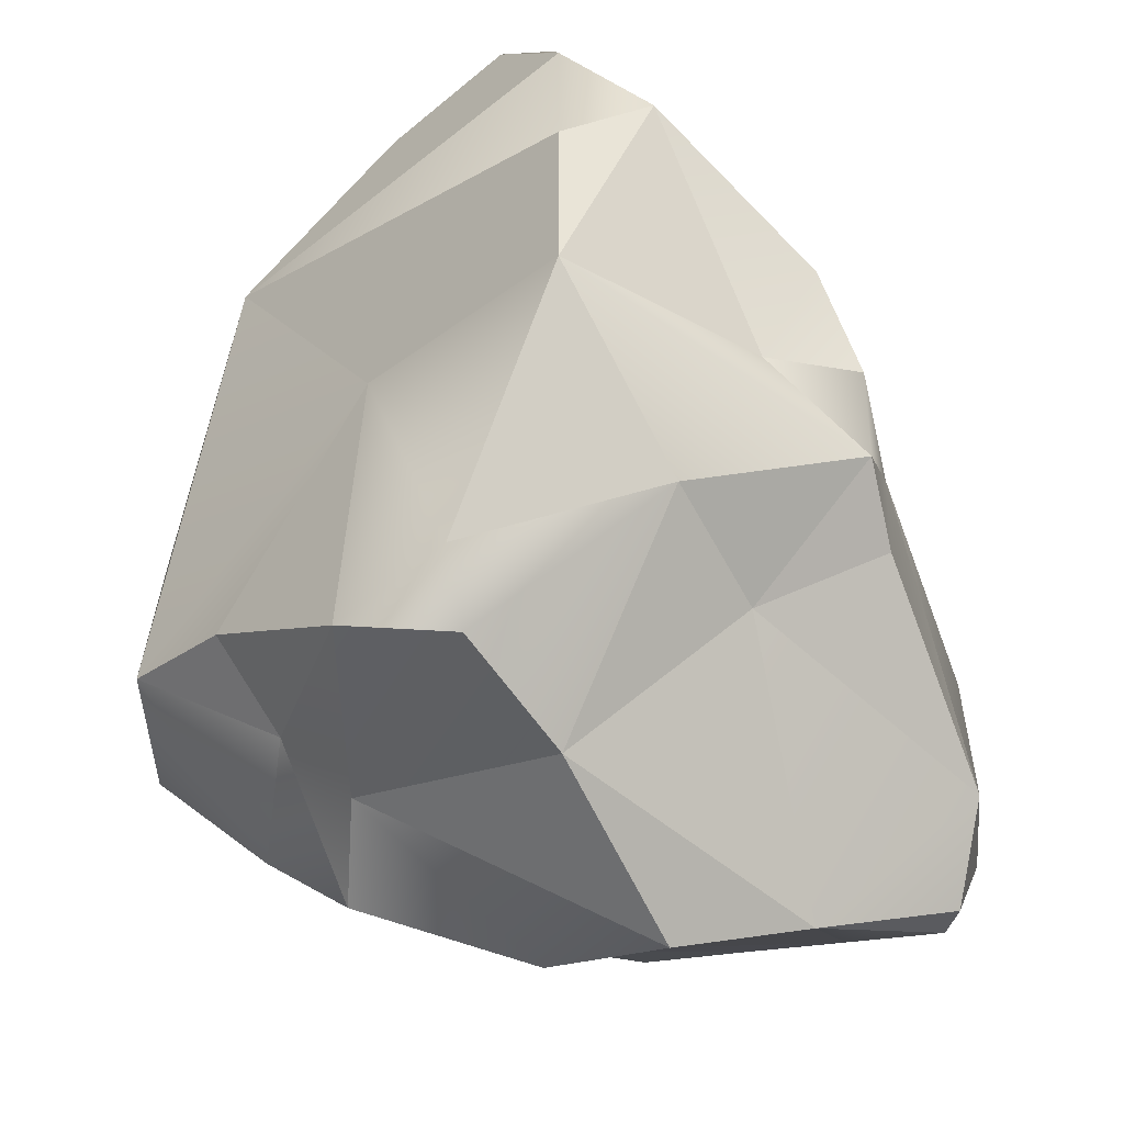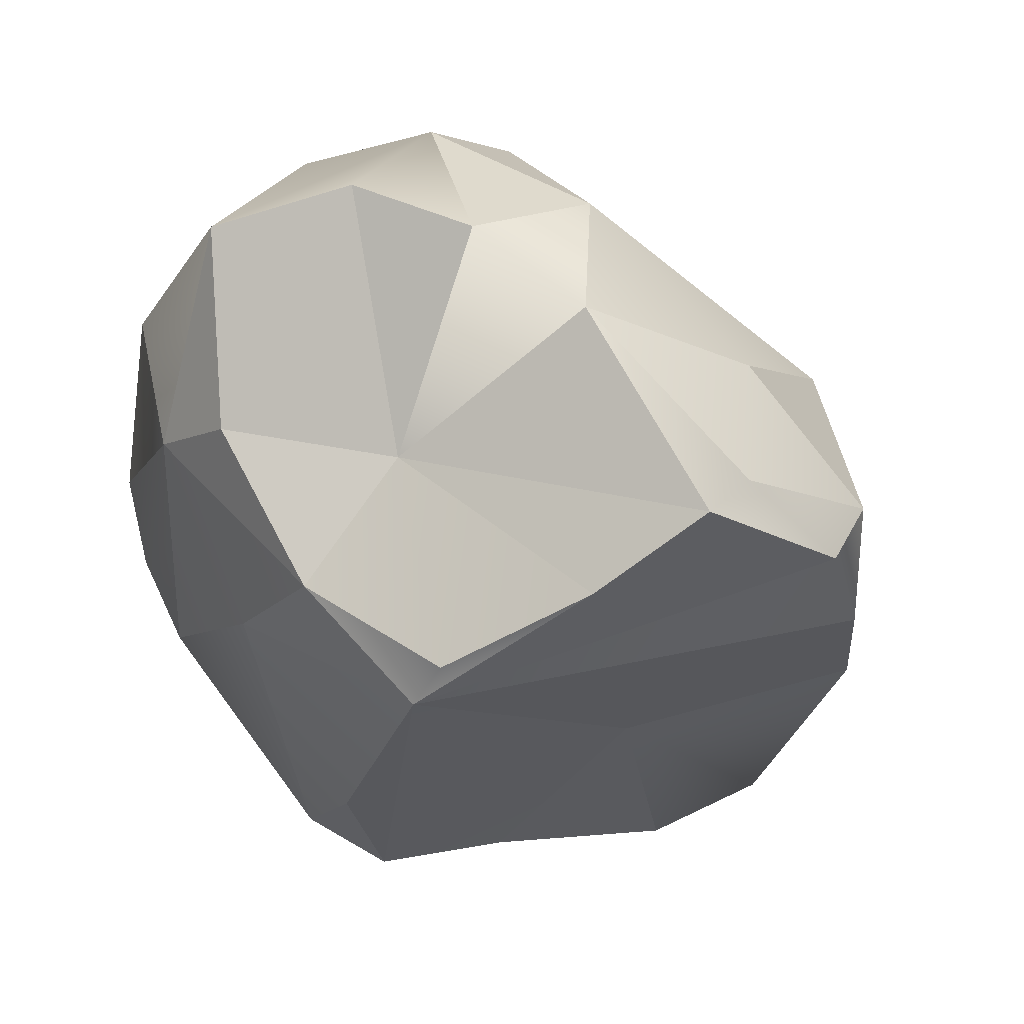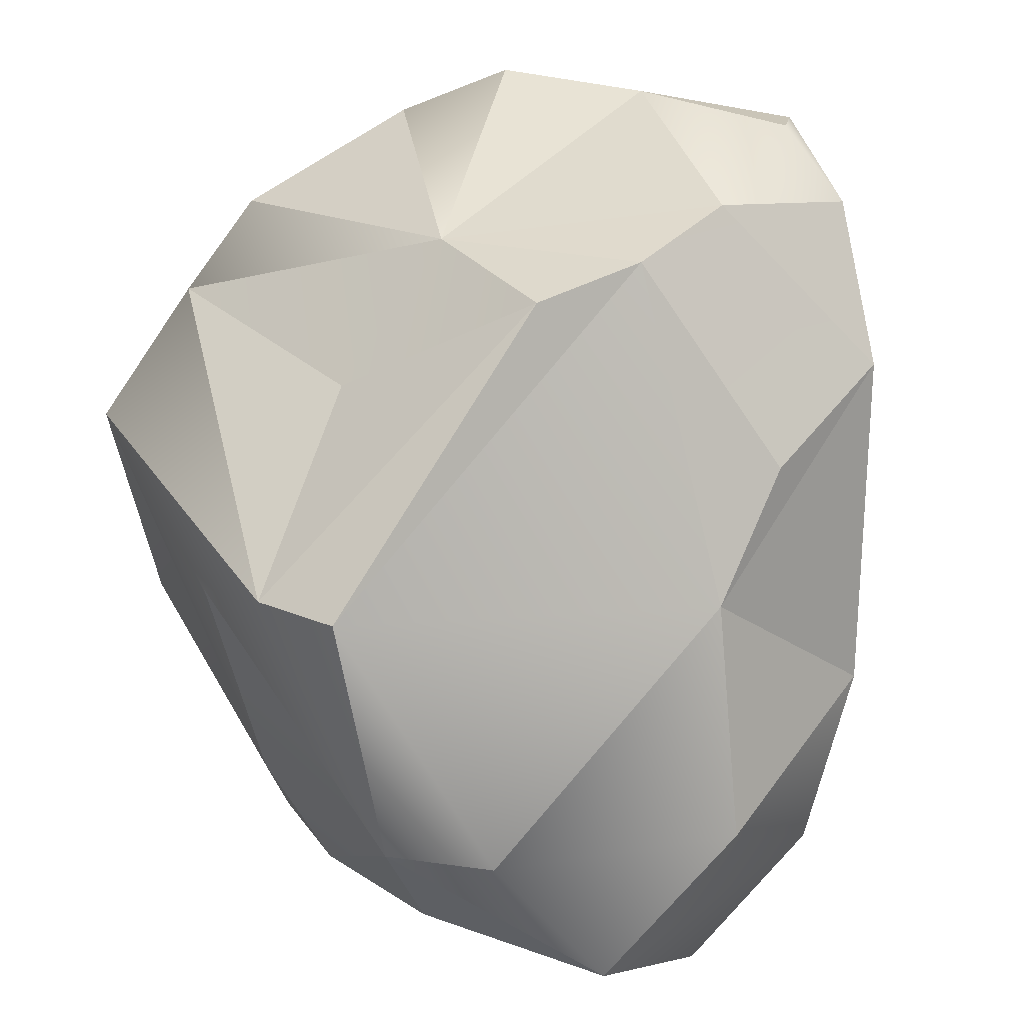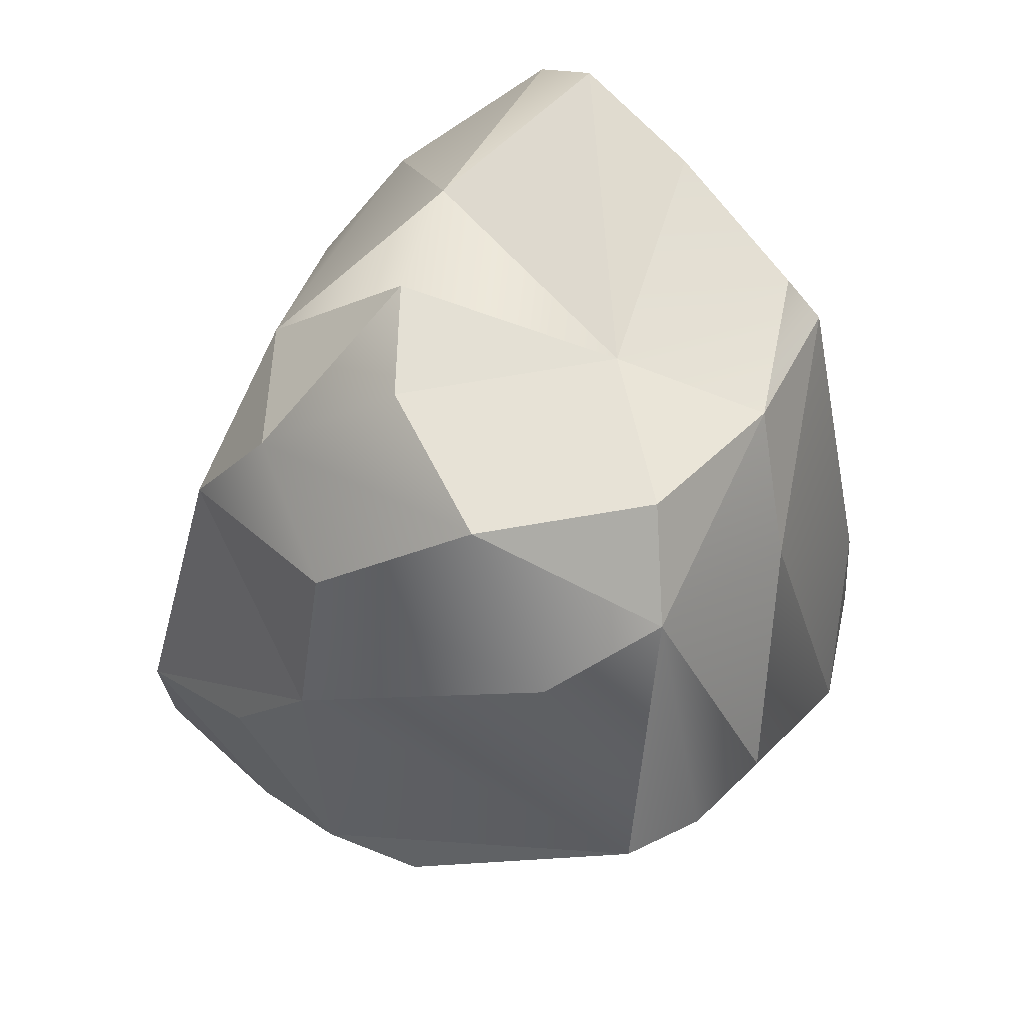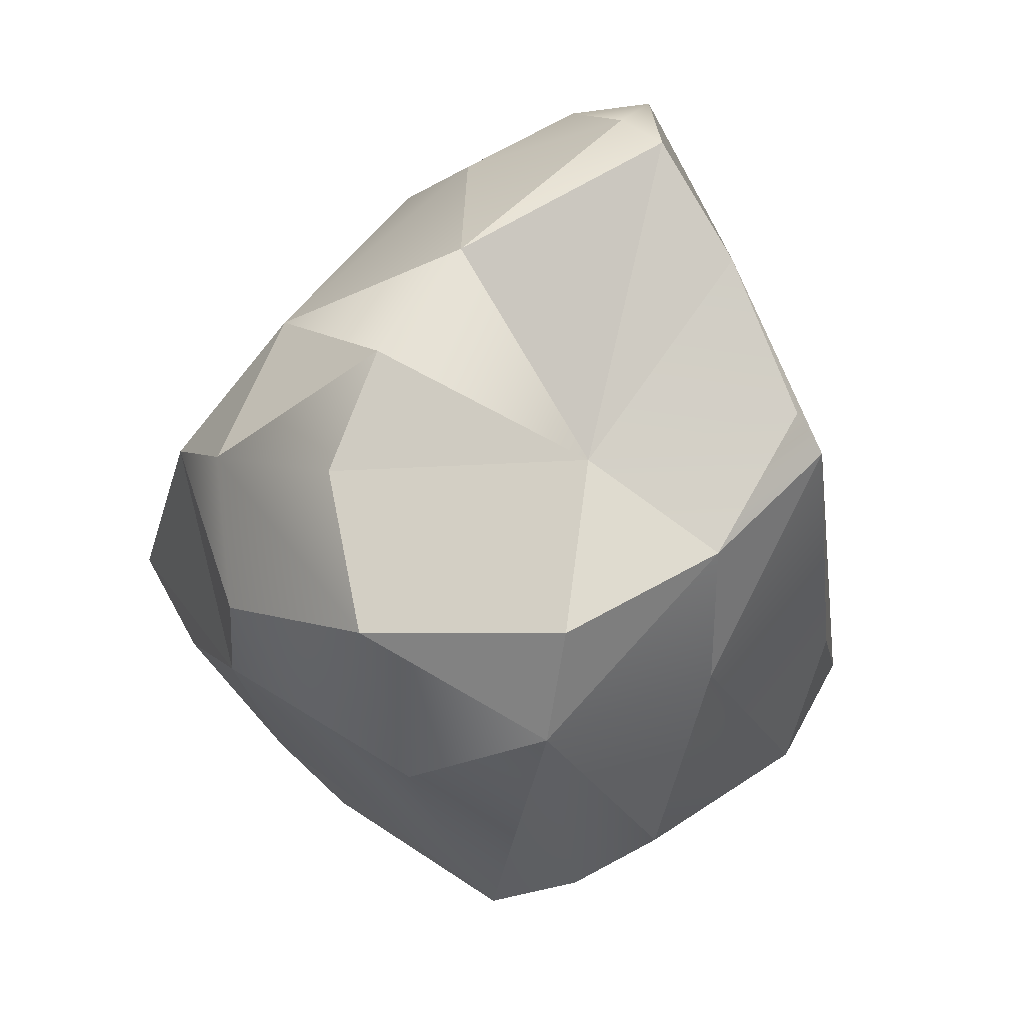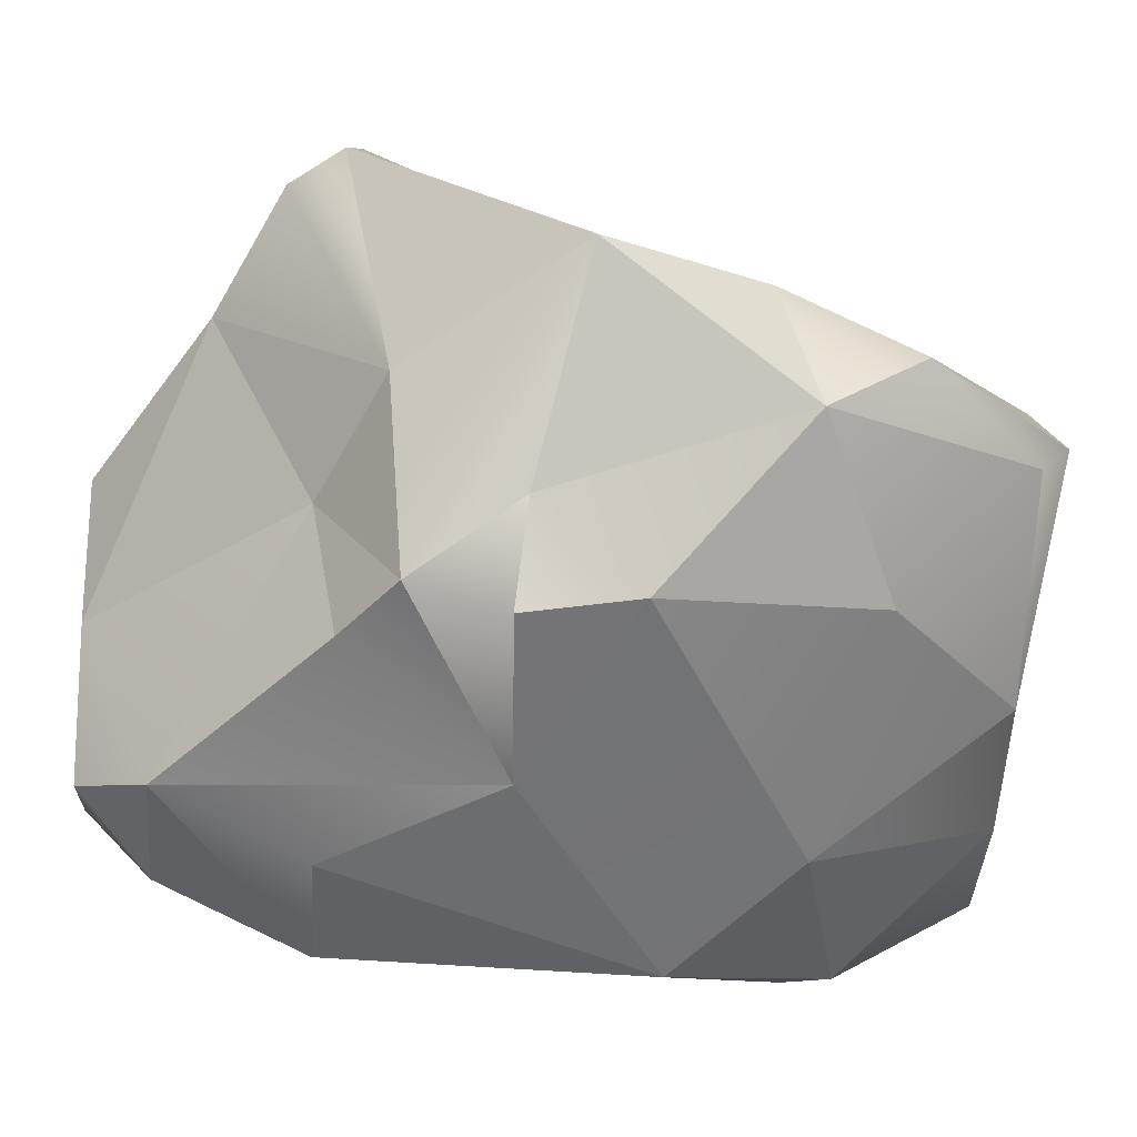
<metadata>
{"format":"obj","ext":"obj","renderer":"f3d","projection":"perspective","resolution":1024,"background":"white","views":[{"elev":54.4,"azim":0.0,"up":"+Z"},{"elev":69.6,"azim":-62.6,"up":"+Y"},{"elev":-75.2,"azim":12.5,"up":"+Z"},{"elev":50.5,"azim":-174.8,"up":"+Y"},{"elev":63.9,"azim":-156.5,"up":"+Y"},{"elev":45.8,"azim":109.3,"up":"+Z"}]}
</metadata>
<code>
o Cube_Cube.001
v -0.6068 0.5513 0.1733
v -0.3368 0.06909 0.5043
v -0.5861 -0.34 0.3377
v -0.4779 -0.4771 0.2314
v -0.7462 -0.2999 0.1409
v -0.7256 -0.003531 0.05781
v -0.56 0.3162 -0.2435
v -0.5033 0.5752 -0.1138
v -0.5139 -0.5863 -0.004558
v -0.7213 -0.3909 -0.0619
v -0.5512 -0.1093 -0.4551
v -0.4368 -0.1055 -0.6057
v -0.3366 0.4371 -0.5371
v -0.3036 -0.06606 -0.7193
v -0.1314 0.4394 -0.7059
v 0.1544 -0.5055 -0.5218
v 0.3477 -0.5231 -0.4453
v 0.3002 0.5266 -0.5619
v 0.3584 0.1031 -0.5311
v 0.5161 -0.1017 -0.4441
v 0.7312 -0.2123 -0.2657
v 0.5849 0.3839 -0.244
v 0.5129 -0.5713 -0.3194
v 0.7403 -0.5044 -0.1595
v 0.7152 -0.203 -0.02505
v 0.4546 0.5916 0.004177
v 0.5875 0.1154 0.1663
v 0.7184 -0.4962 0.07393
v 0.6834 -0.6626 -0.03403
v 0.4443 0.2976 0.5335
v 0.5569 -0.2011 0.3823
v 0.314 -0.3392 0.4146
v 0.5181 0.09547 0.5018
v 0.5186 -0.09535 0.5131
v 0.4215 -0.7592 0.0816
v 0.6668 -0.6601 -0.118
v 0.3369 0.05865 0.5883
v 0.1859 -0.2414 0.6351
v -0.008517 0.05199 0.8532
v 0.1566 0.4888 0.7516
v -0.008563 0.3527 0.8279
v -0.008877 0.6166 0.7518
v -0.1814 -0.4614 0.7704
v -0.3638 -0.5141 0.6211
v -0.1555 -0.5678 0.6808
v 0.001931 -0.614 -0.2707
v -0.2308 -0.402 -0.3486
v -0.0335 -0.8248 0.06515
v -0.3634 -0.7164 0.0738
v 0.1726 -0.8468 0.177
v -0.3504 -0.6152 0.2631
v -0.002552 -0.6603 0.4752
v 0.1683 0.8331 -0.3613
v -0.3119 0.6214 -0.3969
v 0.4257 0.6451 -0.3359
v 0.1857 0.8562 -0.1134
v -0.2164 0.647 -0.06472
v 0.1357 0.8547 0.1474
v 0.2558 0.6533 0.4419
v -0.01942 0.8176 0.5583
v -0.1168 0.8444 0.5241
v -0.3192 0.7415 0.3958
v -0.539 0.6245 0.1971
v 0.008389 0.7334 -0.5879
f 2 5 3
f 1 5 2
f 3 5 4
f 1 6 5
f 1 8 7
f 6 10 5
f 11 12 10
f 13 12 11
f 13 14 12
f 14 17 16
f 15 18 19
f 7 13 11
f 20 19 21
f 17 21 23
f 22 25 21
f 22 27 25
f 26 30 27
f 28 31 32
f 27 33 34
f 27 30 33
f 35 28 32
f 34 38 32
f 34 37 39
f 32 38 52
f 40 39 37
f 40 41 39
f 39 41 2
f 43 44 45
f 31 34 32
f 33 30 37
f 40 60 42
f 17 23 46
f 47 46 9
f 46 49 9
f 48 49 46
f 35 50 46
f 48 50 51
f 52 45 51
f 51 44 4
f 54 8 57
f 56 57 58
f 61 60 58
f 57 62 61
f 60 59 58
f 60 40 59
f 7 6 1
f 1 63 8
f 5 10 9
f 6 7 10
f 9 10 12
f 13 7 8
f 9 12 47
f 13 15 14
f 47 12 16
f 12 14 16
f 14 15 19
f 14 19 17
f 19 20 17
f 18 15 64
f 19 18 22
f 17 20 21
f 21 19 22
f 28 25 27
f 23 21 24
f 21 28 24
f 21 25 28
f 22 26 27
f 24 28 29
f 27 31 28
f 31 27 34
f 36 24 29
f 36 23 24
f 30 40 37
f 40 42 41
f 38 43 45
f 38 39 43
f 34 33 37
f 39 2 43
f 43 2 44
f 2 41 1
f 30 59 40
f 41 42 1
f 44 2 3
f 44 3 4
f 52 38 45
f 17 46 16
f 23 35 46
f 23 36 35
f 36 29 35
f 50 48 46
f 9 49 4
f 48 51 49
f 4 49 51
f 35 52 50
f 50 52 51
f 35 32 52
f 18 55 22
f 13 8 54
f 22 55 26
f 55 53 56
f 53 57 56
f 55 56 26
f 8 63 57
f 26 56 58
f 26 58 59
f 58 57 61
f 57 63 62
f 26 59 30
f 42 60 61
f 64 13 54
f 9 4 5
f 10 7 11
f 15 13 64
f 35 29 28
f 39 38 34
f 47 16 46
f 45 44 51
f 57 53 64 54
f 64 53 55 18
f 62 1 42 61
f 1 62 63

</code>
